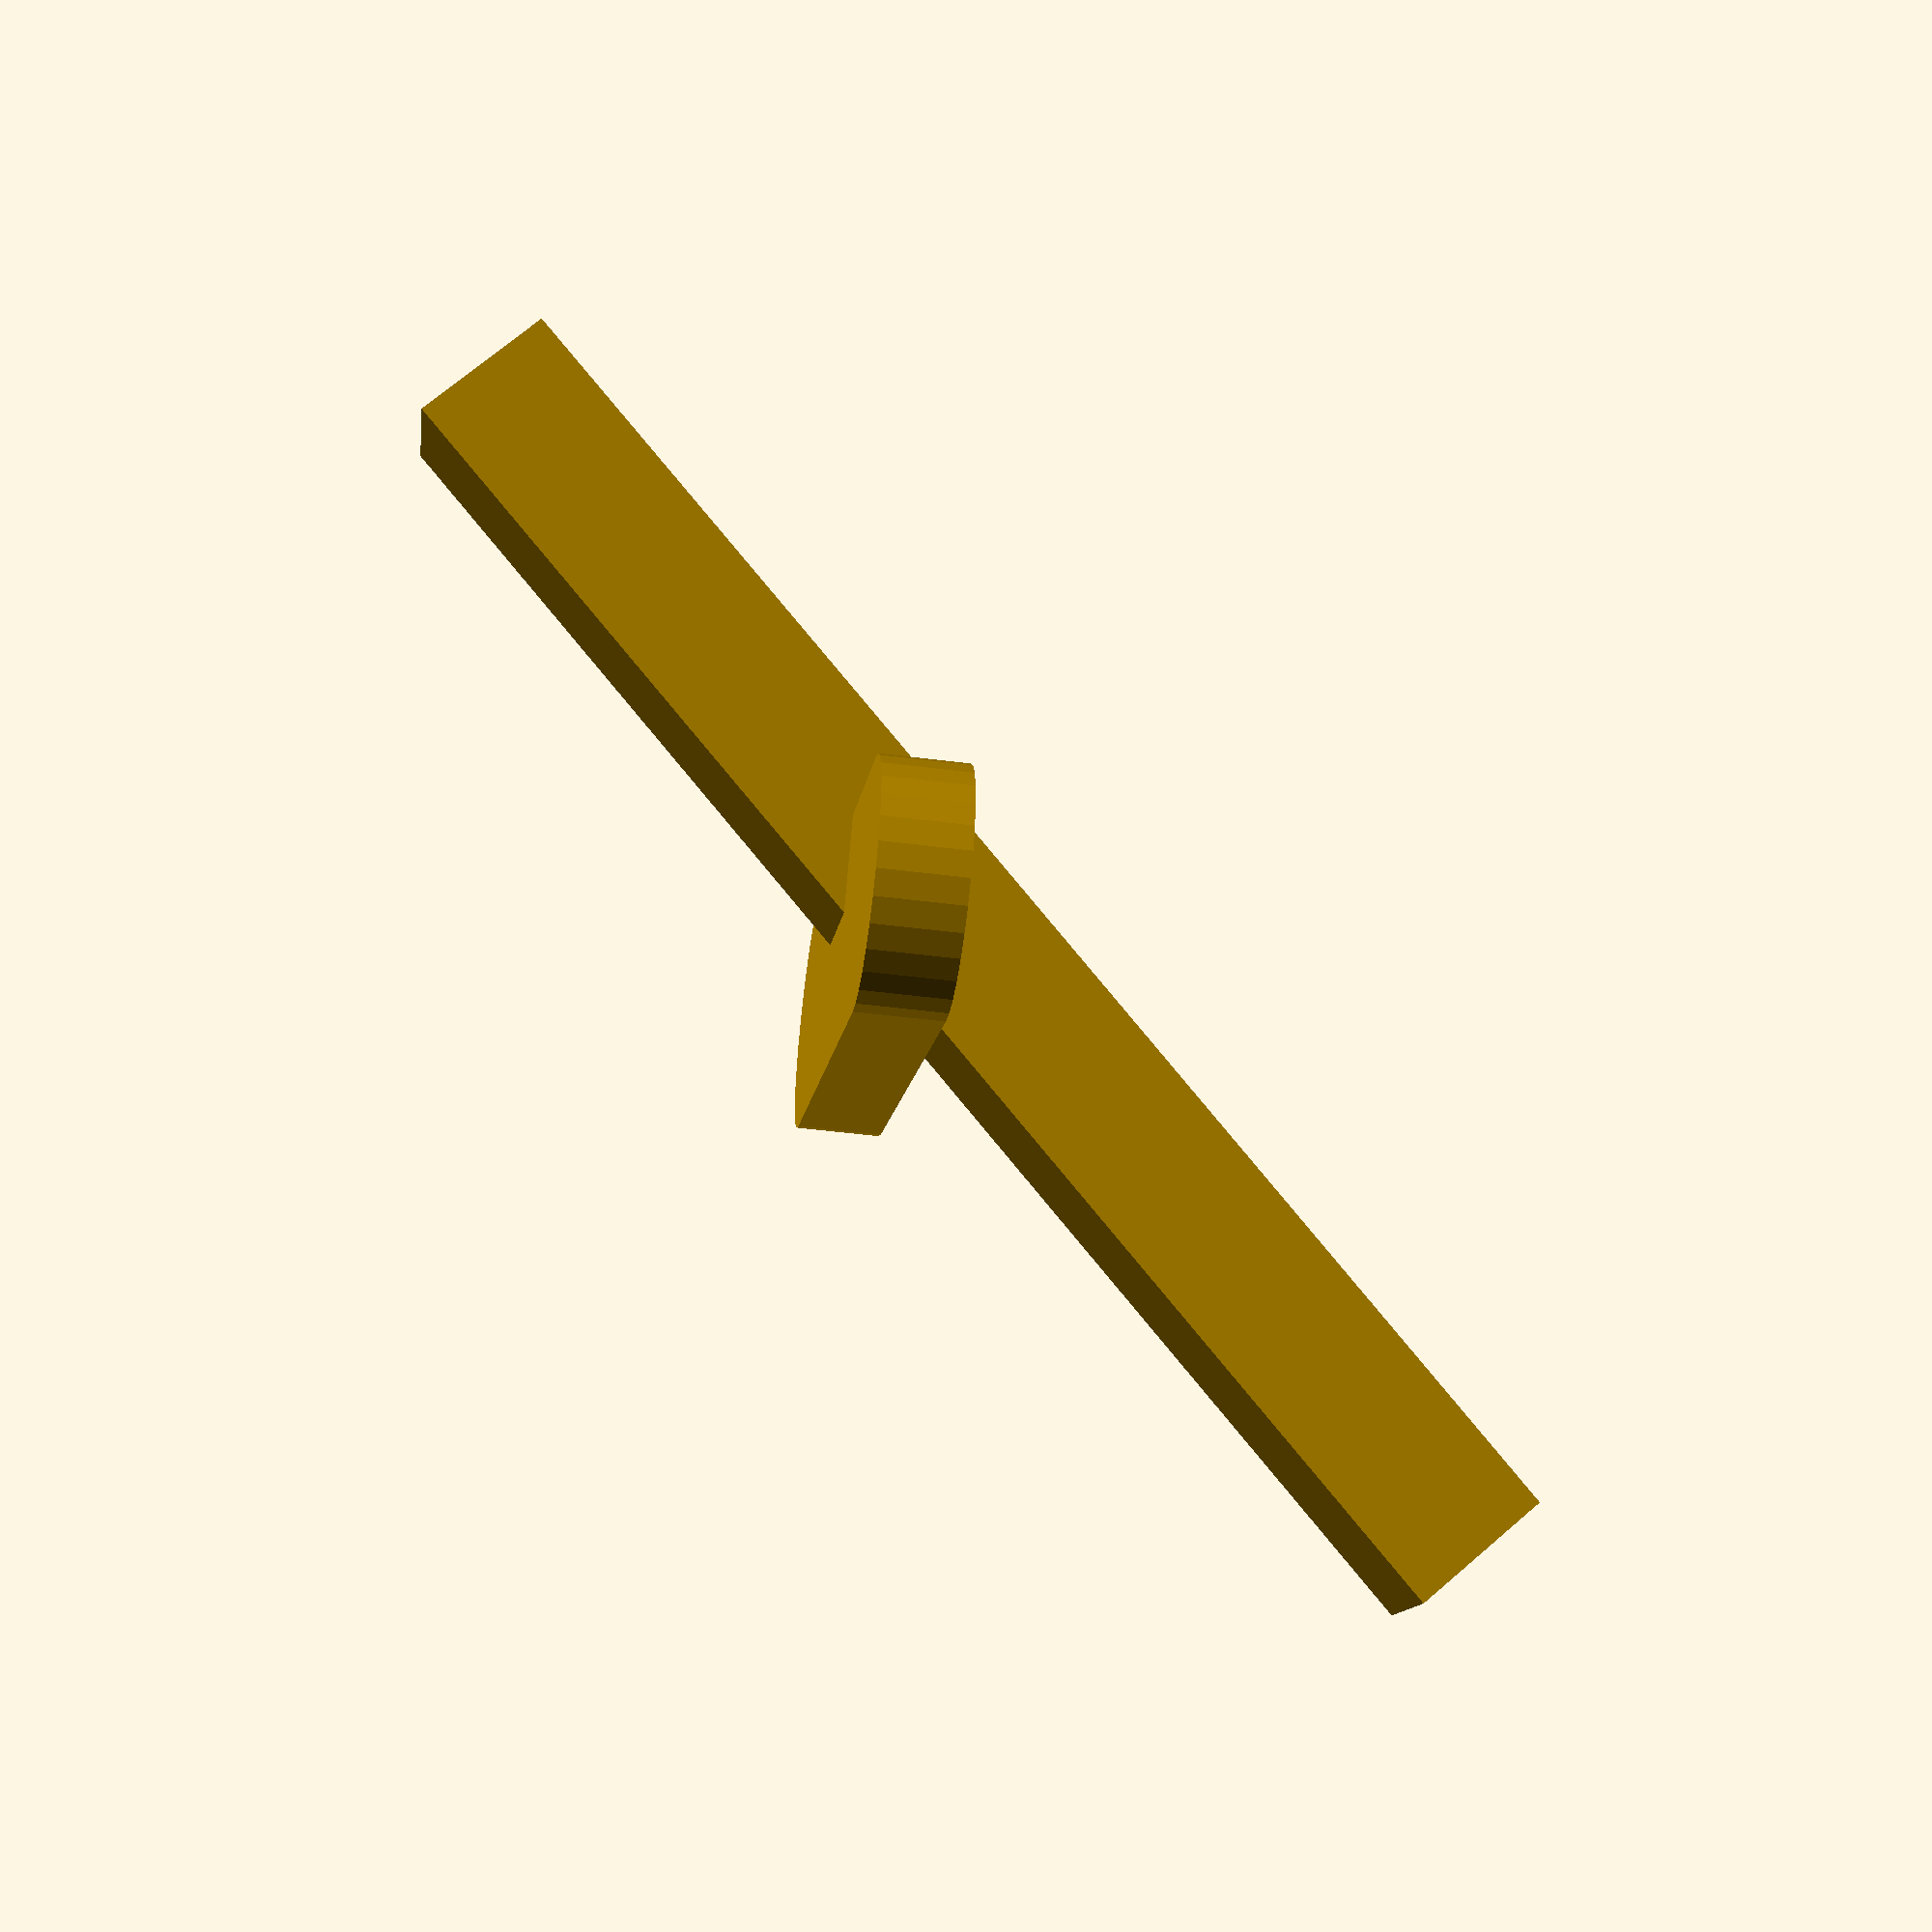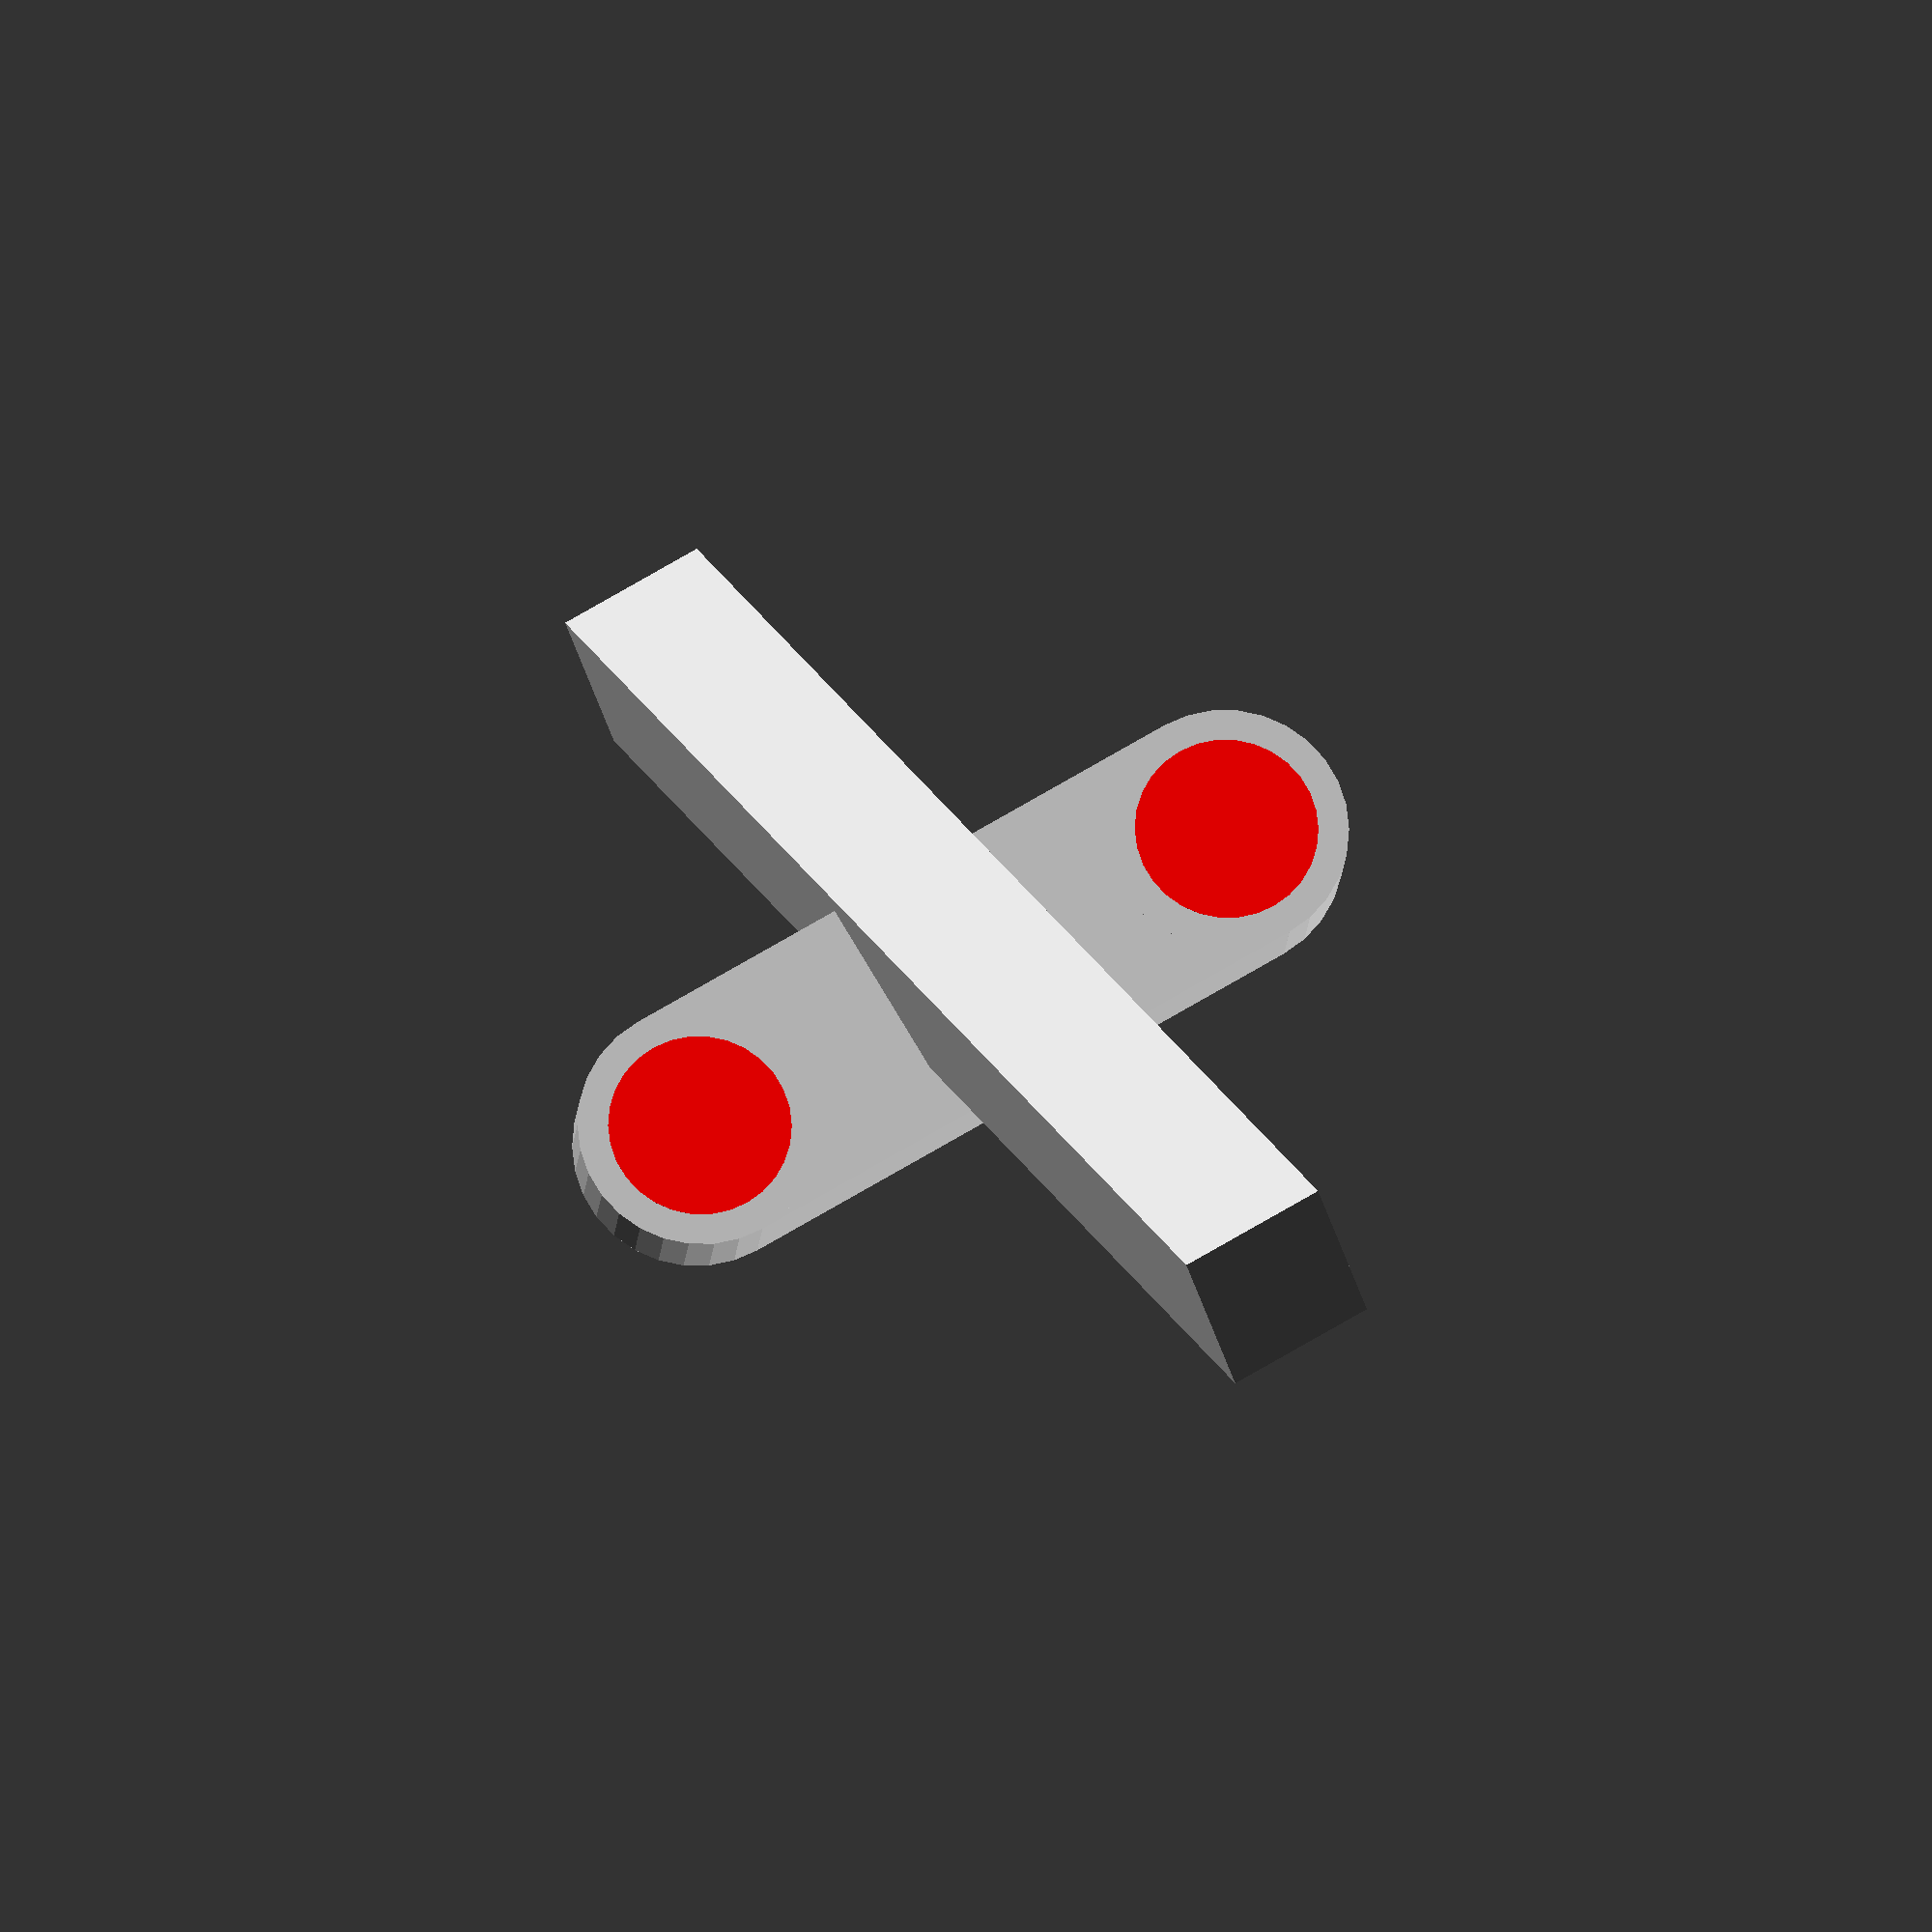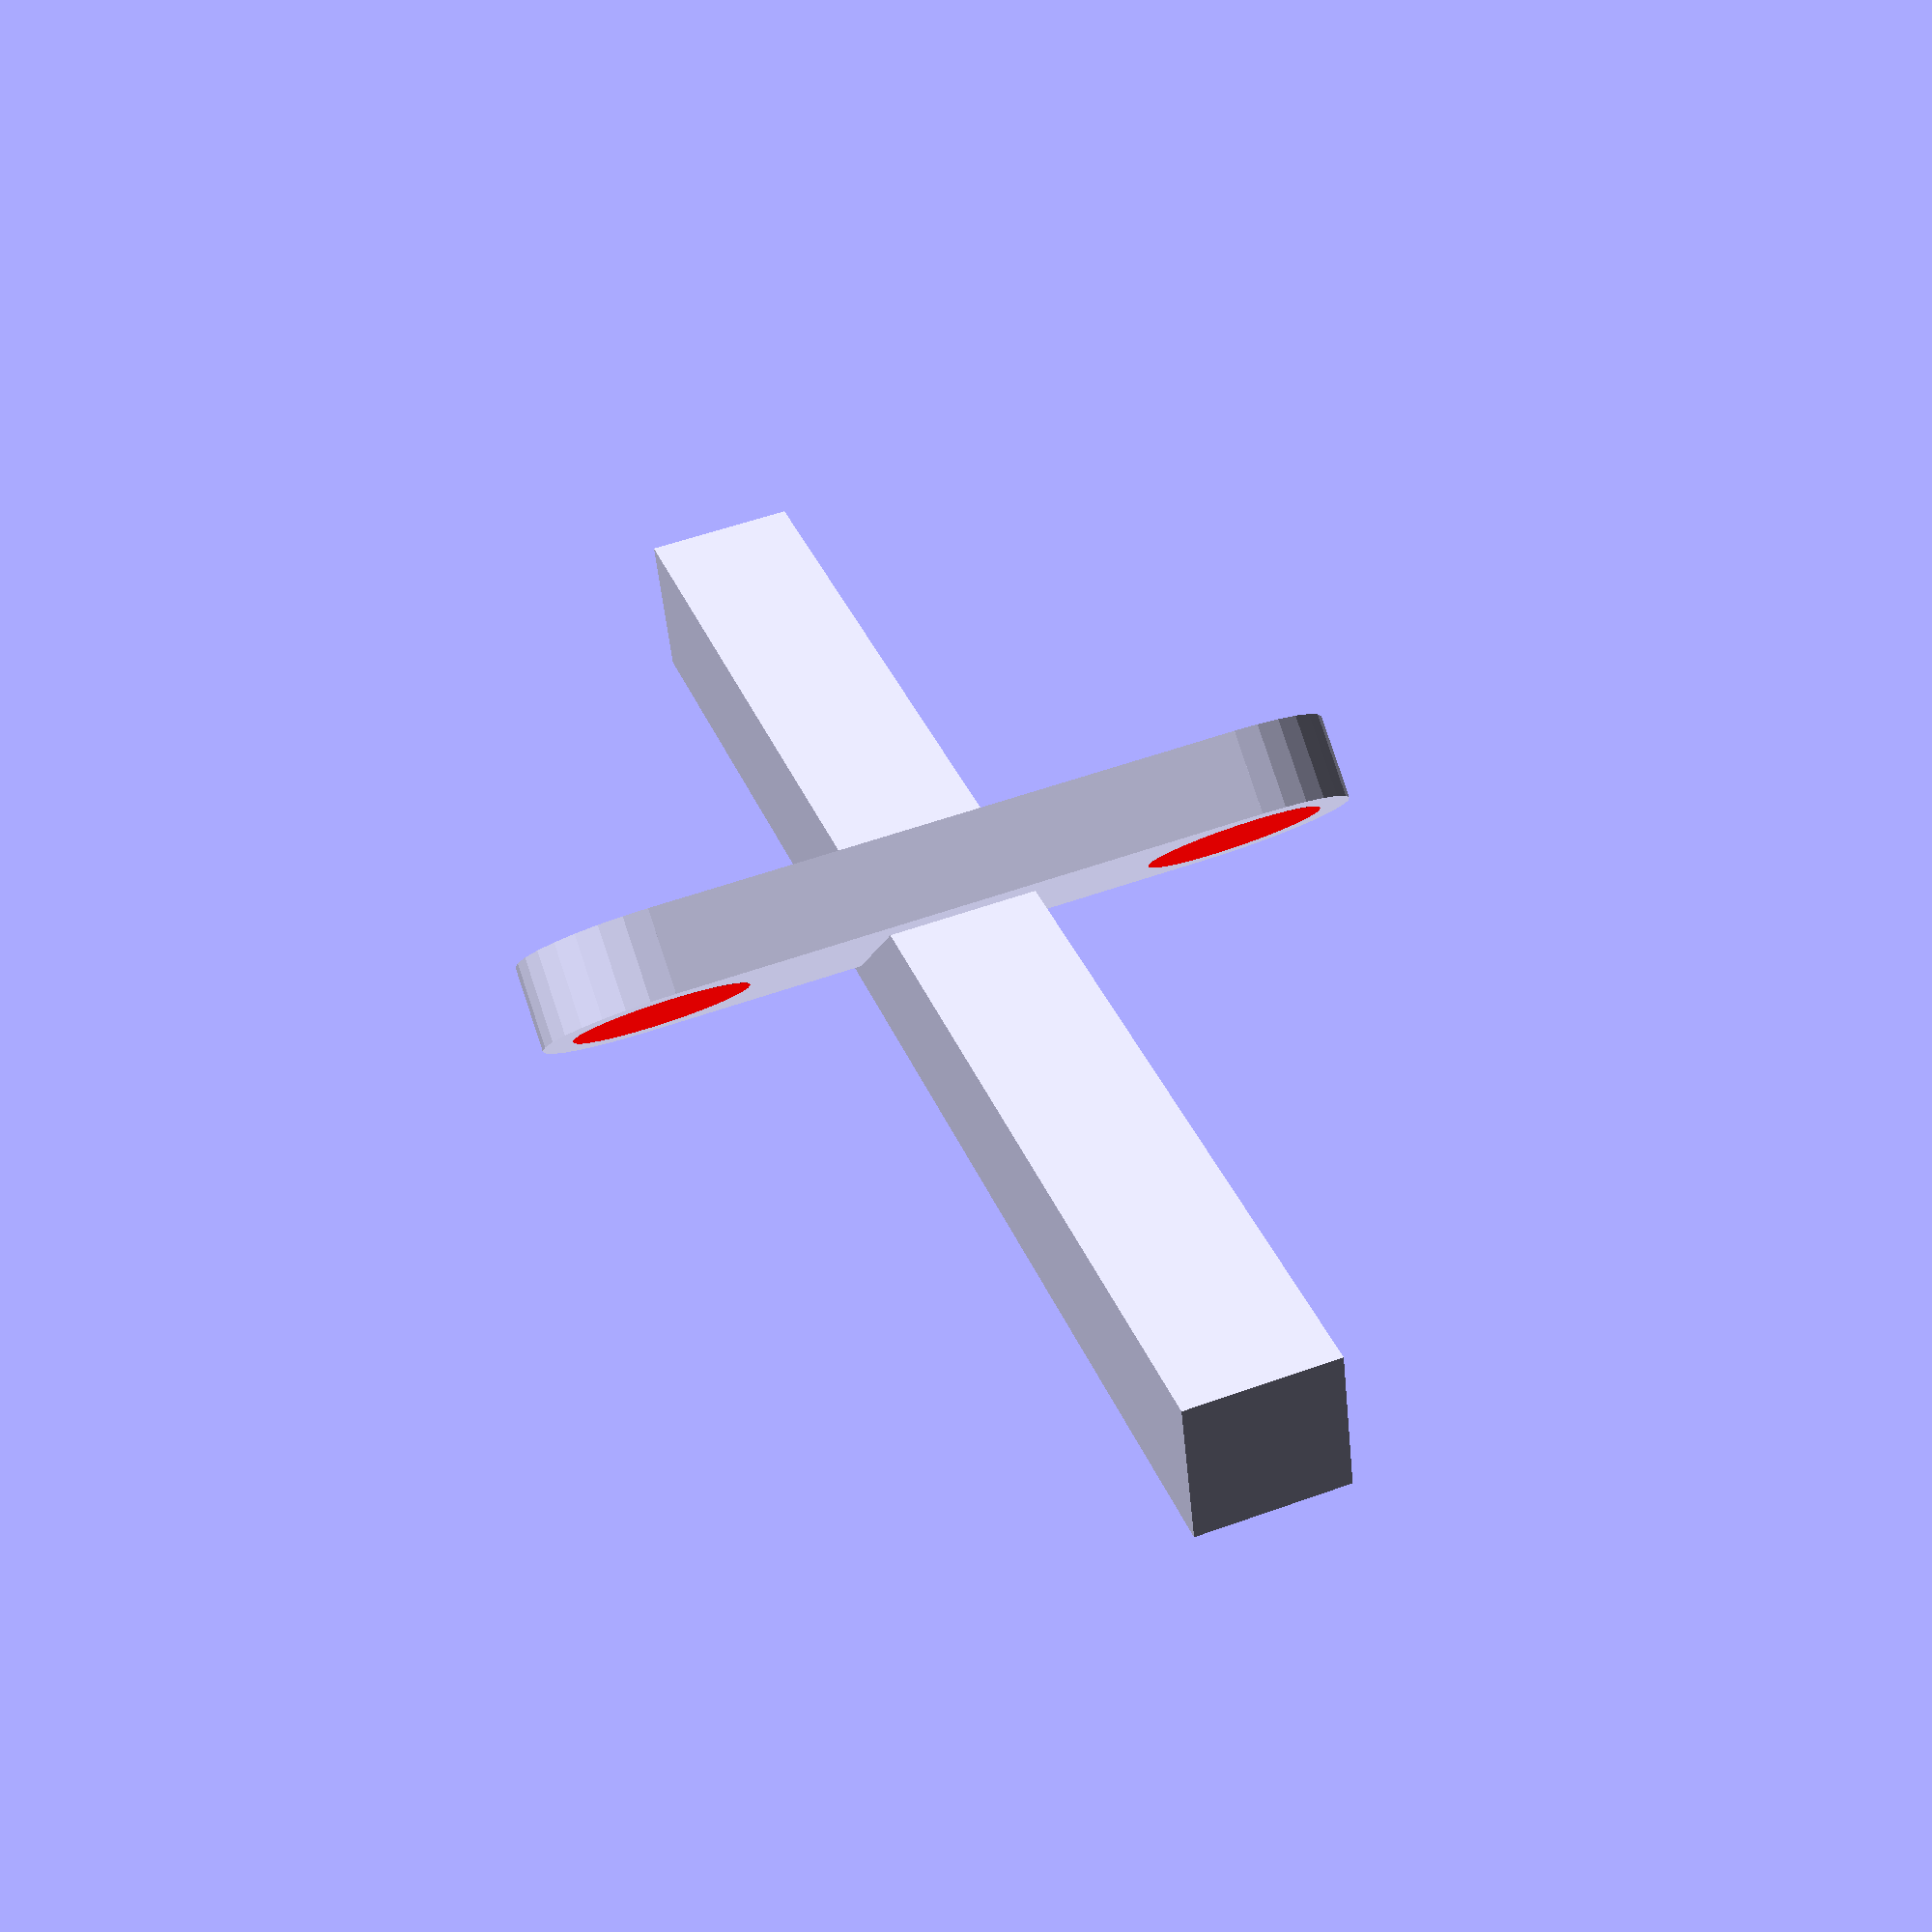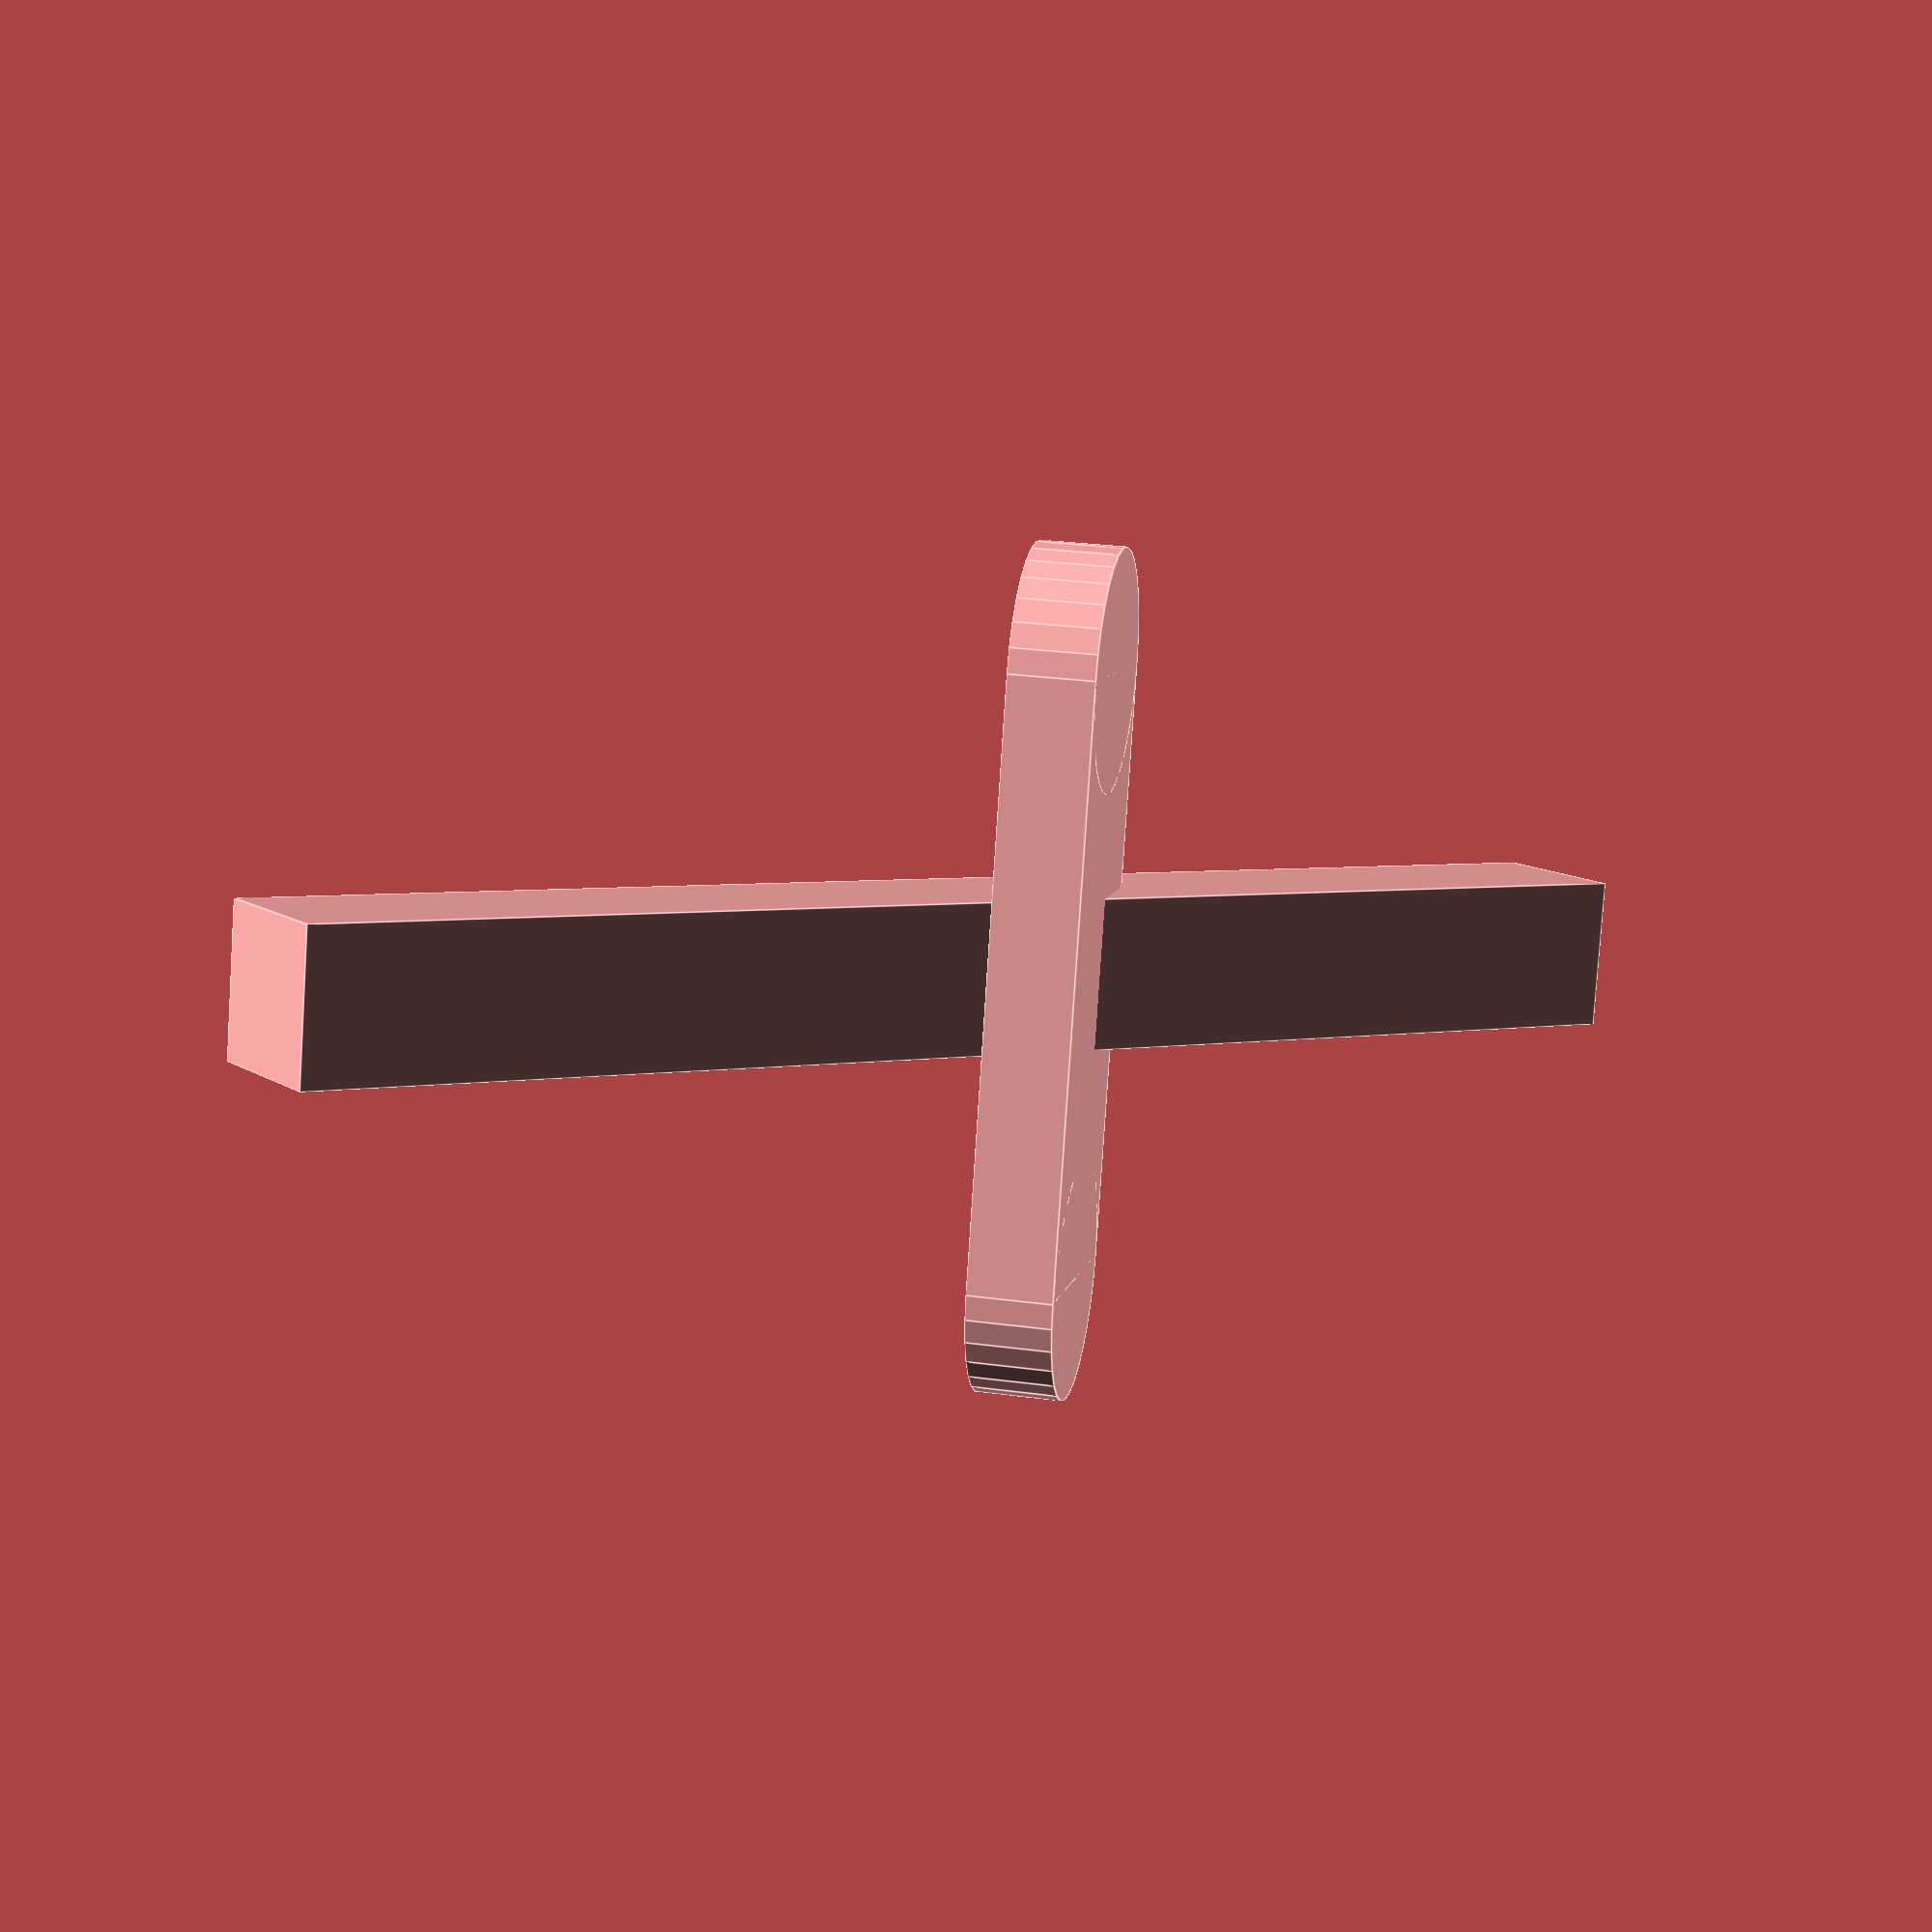
<openscad>
mm=1;
cm = 10*mm;
$fn=30;

makerbeam_length=100*mm;
makerbeam_width = 10*mm;
bearing_rad = 5*mm;
magnet_rad = 6*mm;
magnet_th=3.7*mm;
bearing_offset = 20*mm;

sphere_plus_magnet_diameter = 11.6*mm;
magnet_center_th = sphere_plus_magnet_diameter - 2*bearing_rad;

module magnet() {
    difference() {
        cylinder(r=magnet_rad, h=magnet_th);
        //translate([0,0,bearing_rad+magnet_center_th])
        //sphere(bearing_rad);
    }
}

eps=0.01*mm;
module stuff_to_hold() {
    color("red")
    for(side=[-1,1])
    translate([0,side*bearing_offset,0])
    union(){
        //sphere(bearing_rad);
        rotate([0,45,0])
        translate([0,0,-bearing_rad-magnet_center_th+eps])
        magnet();
    }
    cube([makerbeam_length, makerbeam_width, makerbeam_width], center=true);
}


wall = 2*mm;
holder_th = magnet_th+wall;
holder_width = 2*magnet_rad+2*wall;

module holder() {

    translate([0,0,-holder_th/2])
    cube([holder_width, 2*bearing_offset, holder_th],center=true);
    for(side = [-1,1])
    translate([0,side*bearing_offset,-holder_th])
    cylinder(r=holder_width/2, h=holder_th);
}


union(){
    holder();
    translate([0,0,bearing_rad+magnet_center_th-magnet_th])
    rotate([0,-45,0])
    stuff_to_hold();
}

</openscad>
<views>
elev=47.9 azim=54.3 roll=261.8 proj=p view=solid
elev=14.4 azim=59.2 roll=356.5 proj=o view=wireframe
elev=96.1 azim=100.6 roll=198.4 proj=p view=wireframe
elev=153.4 azim=162.0 roll=78.0 proj=p view=edges
</views>
